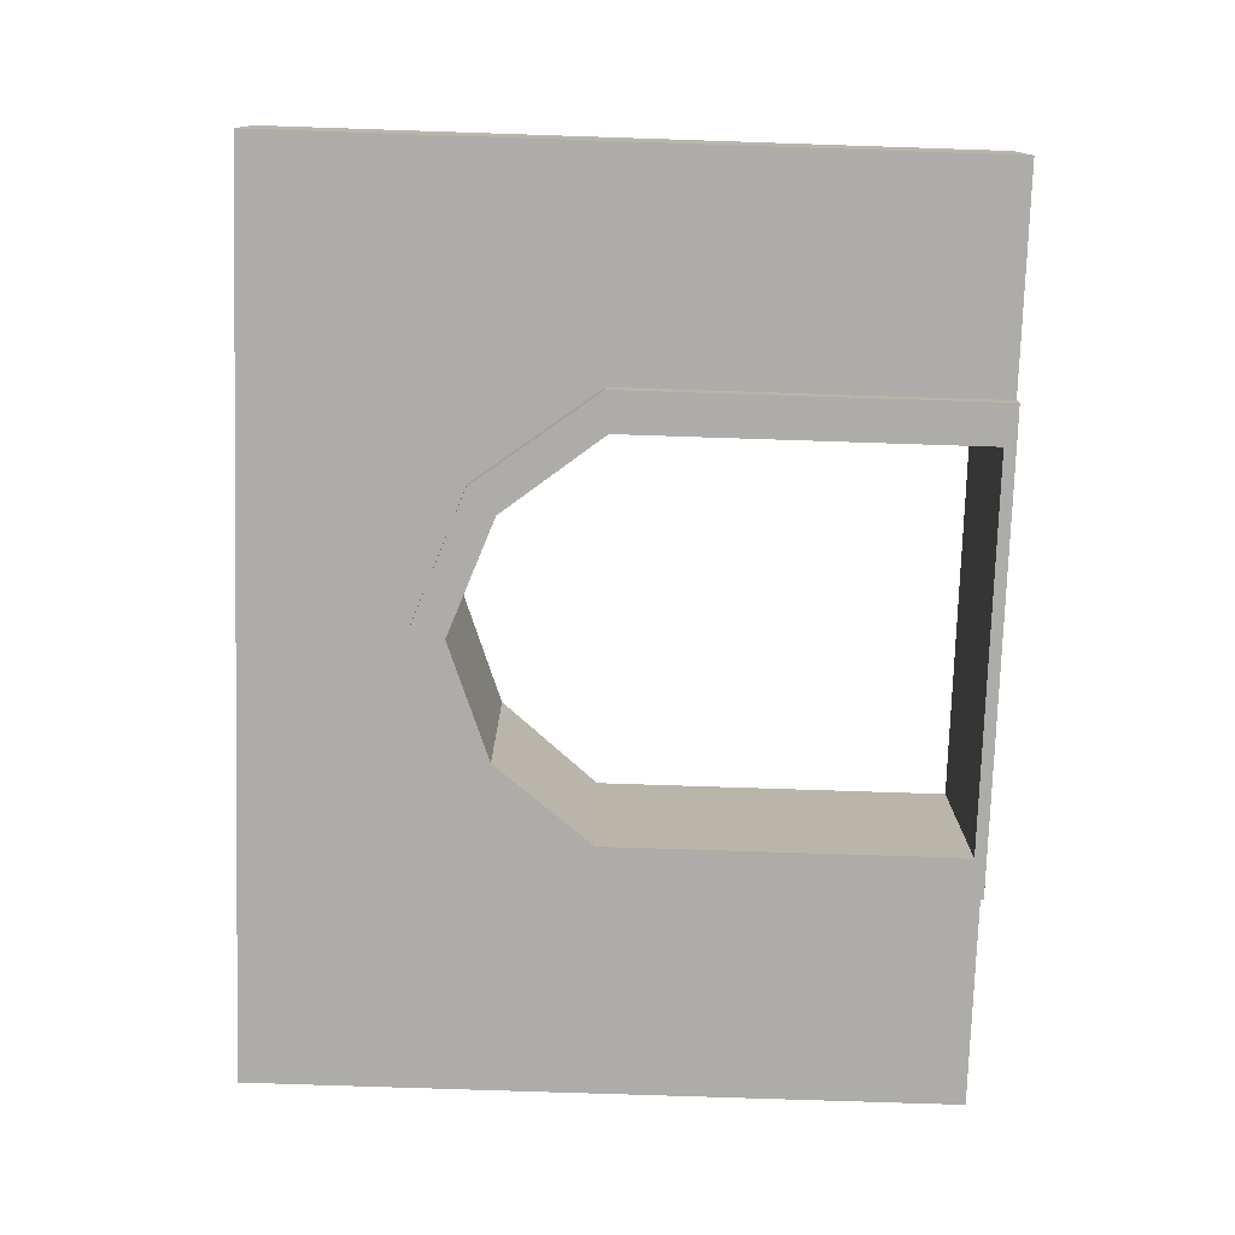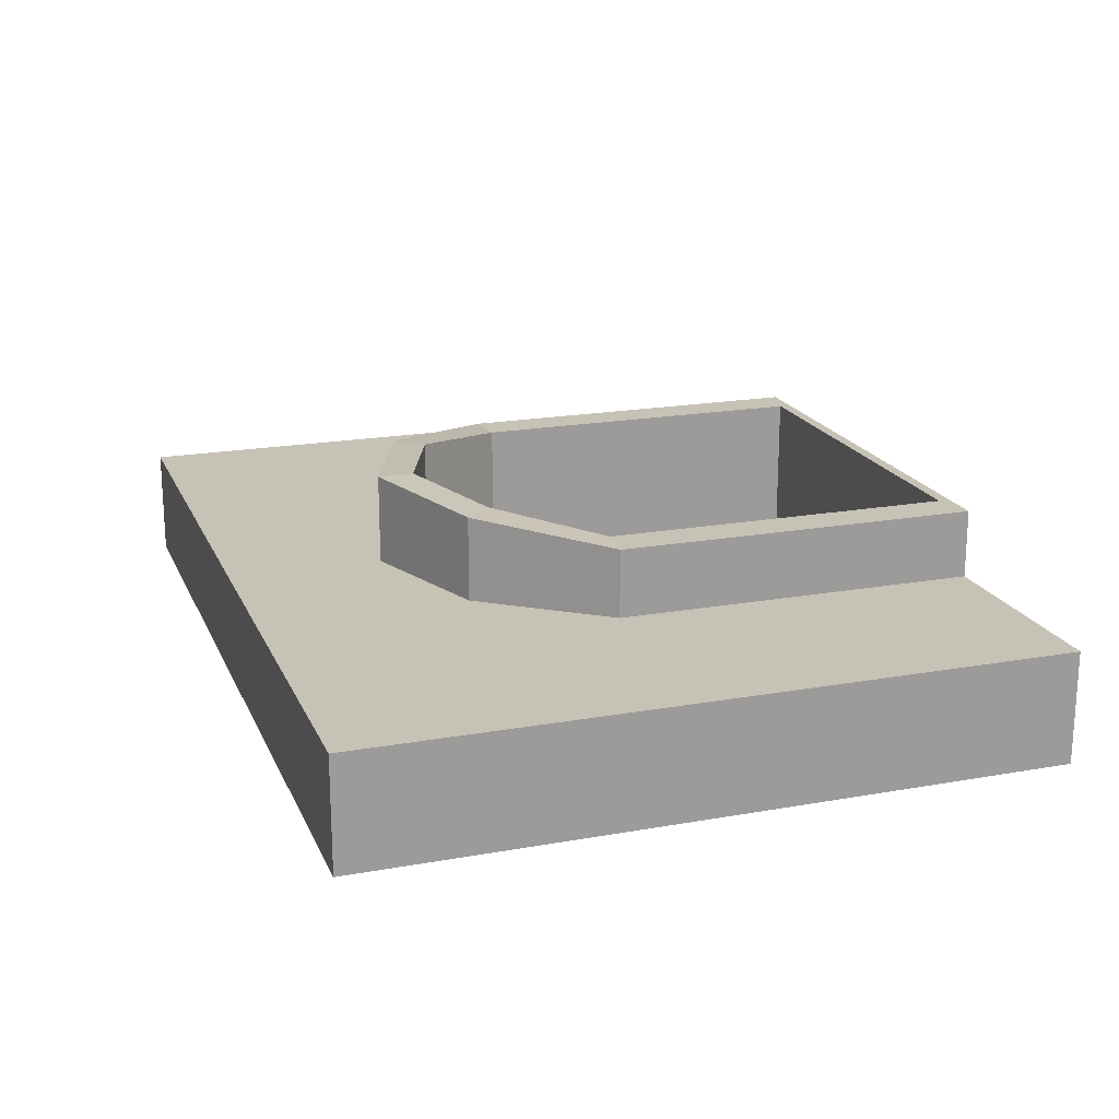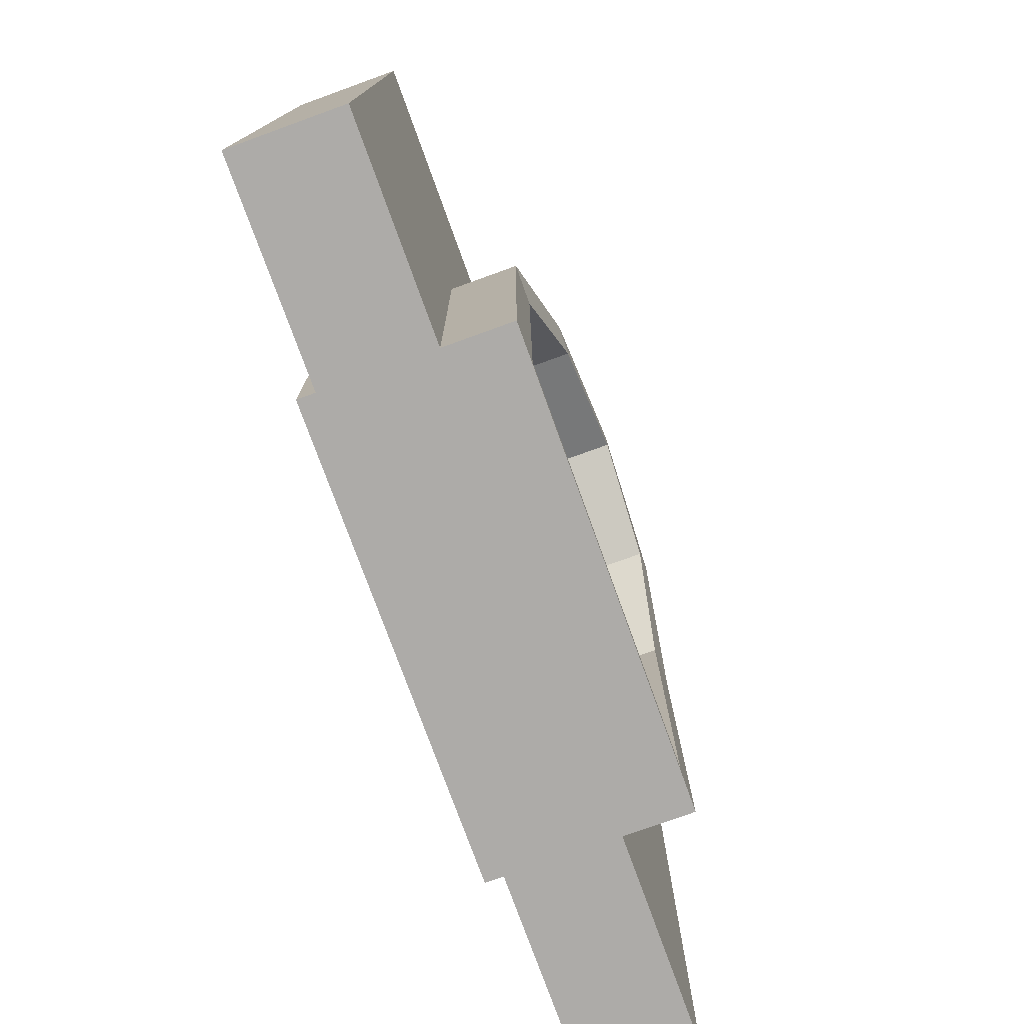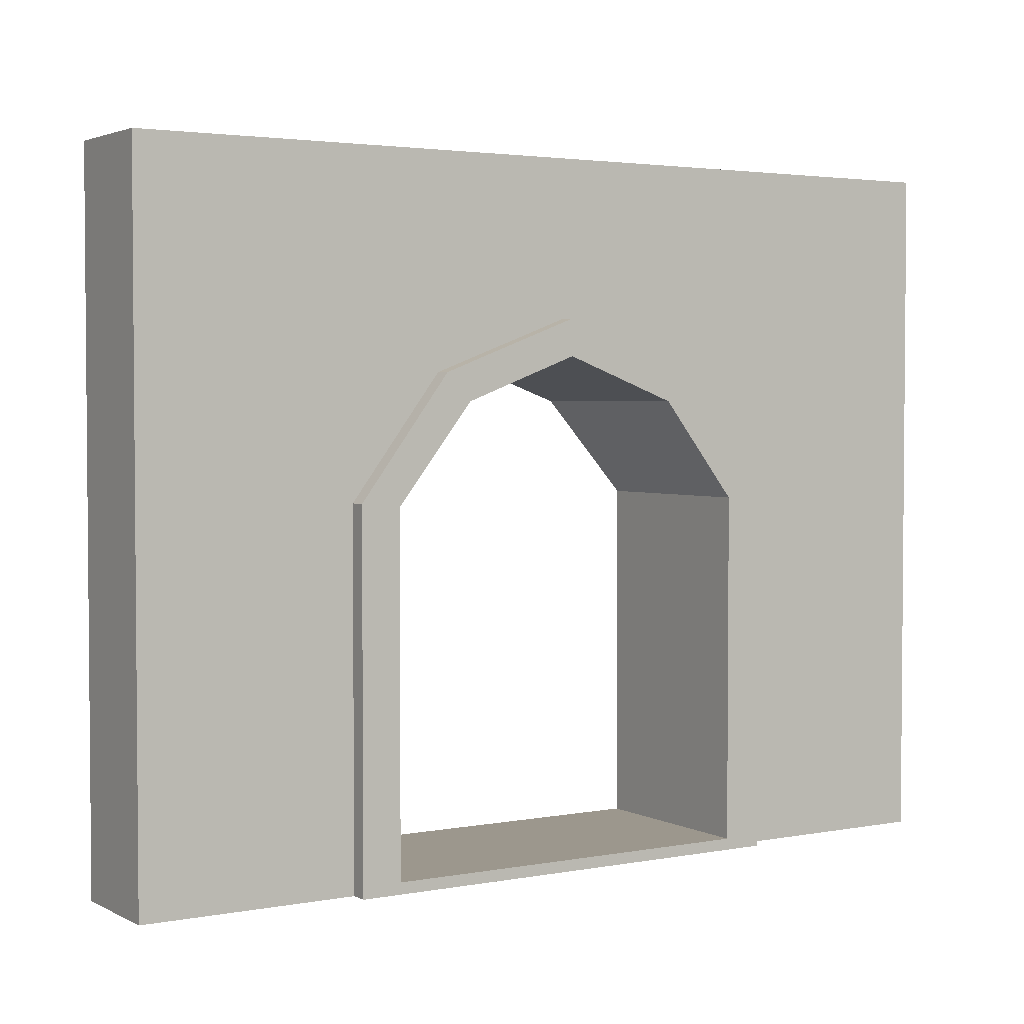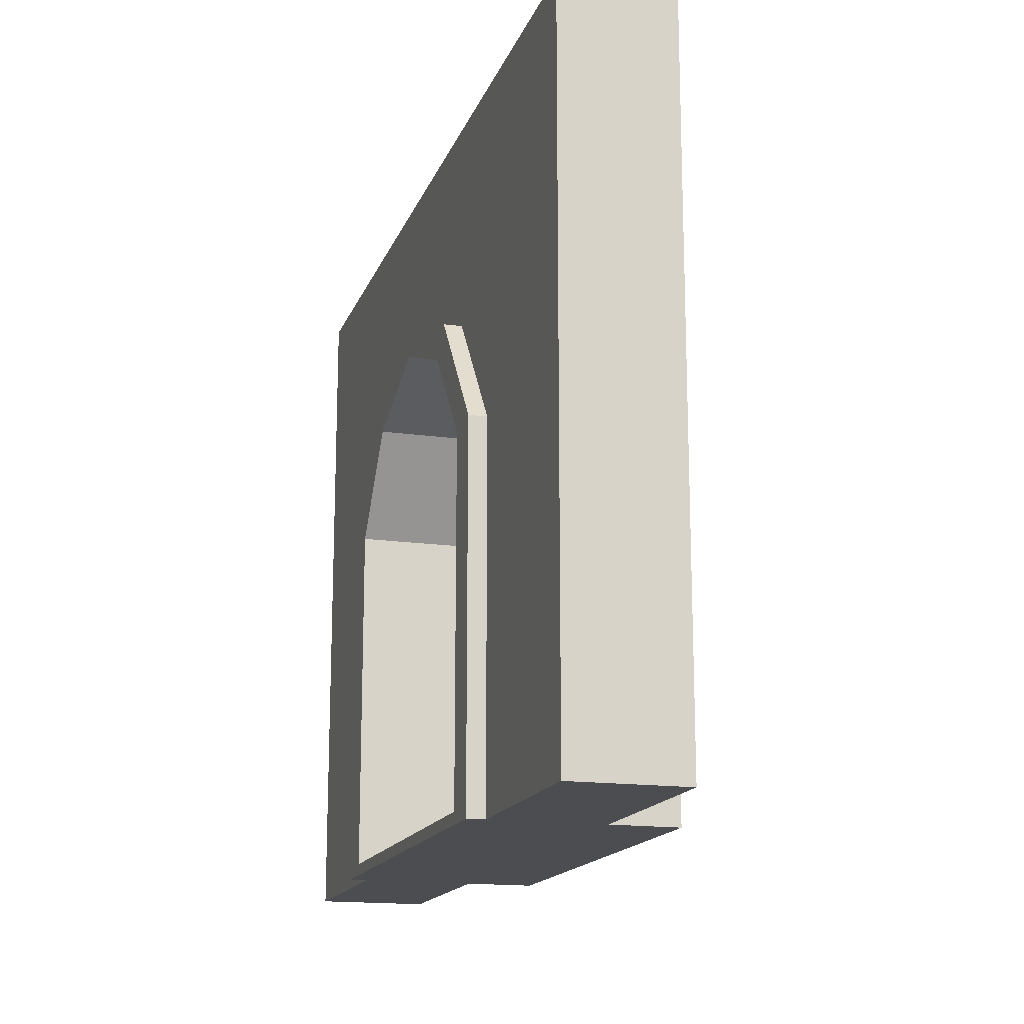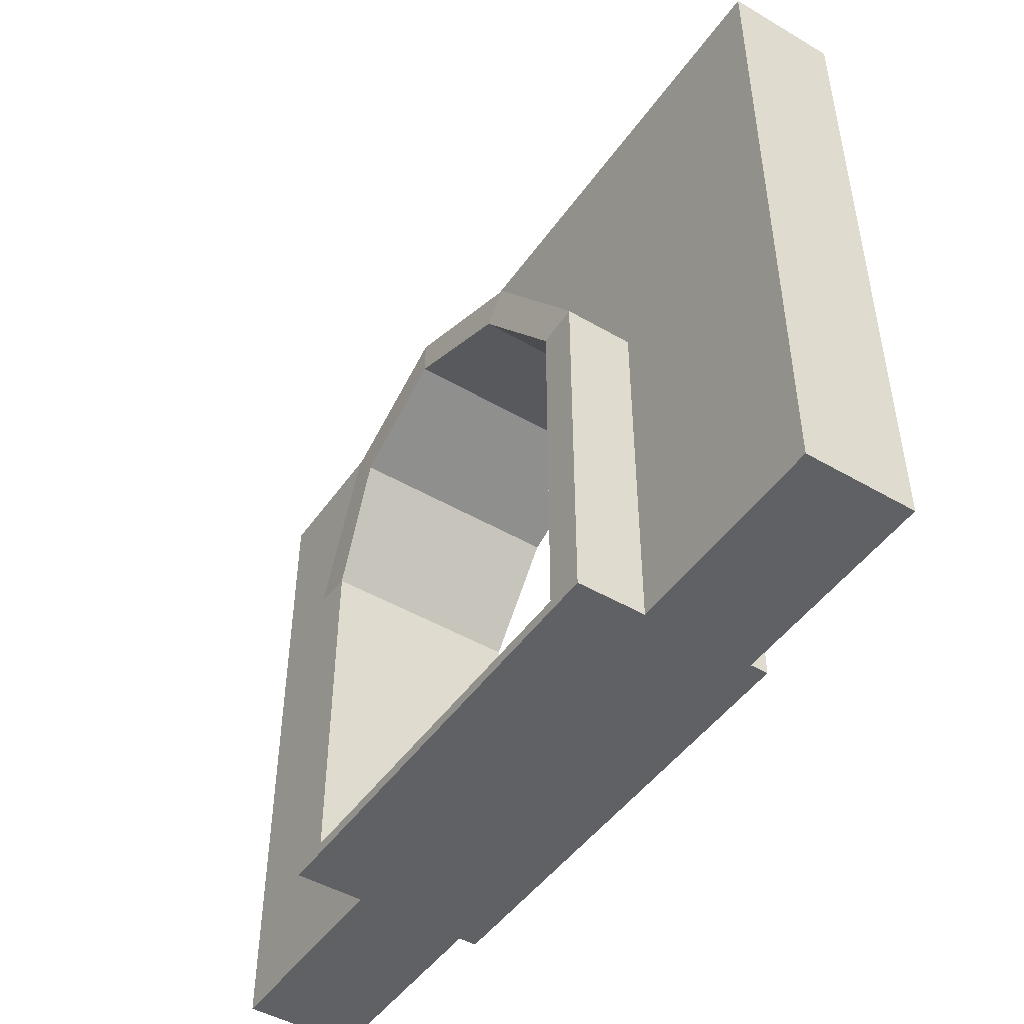
<metadata>
{"format":"obj","ext":"obj","renderer":"f3d","projection":"perspective","resolution":1024,"background":"white","views":[{"elev":-76.8,"azim":-91.9,"up":"+Z"},{"elev":19.2,"azim":-108.7,"up":"+Z"},{"elev":-76.5,"azim":-70.1,"up":"+Y"},{"elev":2.9,"azim":147.7,"up":"+Y"},{"elev":-16.2,"azim":-106.4,"up":"+Y"},{"elev":-47.3,"azim":56.6,"up":"+Y"}]}
</metadata>
<code>
v  95.05 0 30.04
v  95.05 15.6 30.04
v  95.05 15.6 32.54
v  95.05 0 32.54
v  90.01 0 30.04
v  90.01 8.207 30.04
v  90.01 0 32.54
v  90.01 8.207 32.54
v  85.05 15.6 32.54
v  88.19 10.53 32.54
v  85.05 15.6 30.04
v  85.05 11.72 32.54
v  88.19 10.53 30.04
v  85.05 11.72 30.04
v  75.05 0 30.04
v  75.05 0 32.54
v  75.05 15.6 32.54
v  75.05 15.6 30.04
v  80.08 0 30.04
v  80.08 8.207 30.04
v  80.08 0 32.54
v  80.08 8.207 32.54
v  81.9 10.53 32.54
v  81.9 10.53 30.04
v  88.19 10.93 34.43
v  88.19 10.93 29.64
v  85.05 12.11 29.64
v  85.05 12.11 34.55
v  90.24 8.207 34.07
v  90.24 8.207 29.64
v  90.24 0 34.07
v  90.24 0 29.64
v  85.05 0 34.07
v  85.05 0 29.64
v  85.05 0.2577 29.64
v  89.36 0.2577 29.64
v  89.36 8.118 29.64
v  87.64 10.32 29.64
v  89.36 8.118 34.07
v  89.36 0.2577 34.07
v  87.64 10.32 34.43
v  85.05 11.29 34.55
v  85.05 11.29 29.64
v  85.05 0.2577 34.07
v  81.9 10.93 34.43
v  81.9 10.93 29.64
v  79.85 8.207 34.07
v  79.85 8.207 29.64
v  79.85 0 34.07
v  79.85 0 29.64
v  80.74 0.2577 29.64
v  82.46 10.32 29.64
v  80.74 8.118 29.64
v  80.74 0.2577 34.07
v  80.74 8.118 34.07
v  82.46 10.32 34.43
g doorway_back
f 1 2 3 4
f 5 6 2 1
f 1 4 7 5
f 4 3 8 7
f 3 9 10 8
f 3 2 11 9
f 9 12 10
f 2 6 13 11
f 11 13 14
f 5 7 8 6
f 6 8 10 13
f 13 10 12 14
f 15 16 17 18
f 19 15 18 20
f 15 19 21 16
f 16 21 22 17
f 17 22 23 9
f 17 9 11 18
f 9 23 12
f 18 11 24 20
f 11 14 24
f 19 20 22 21
f 20 24 23 22
f 24 14 12 23
f 25 26 27 28
f 29 30 26 25
f 31 32 30 29
f 33 34 32 31
f 32 34 35 36
f 26 30 37 38
f 30 32 36 37
f 31 29 39 40
f 29 25 41 39
f 28 42 41 25
f 27 26 38 43
f 33 31 40 44
f 40 36 35 44
f 39 37 36 40
f 41 38 37 39
f 38 41 42 43
f 45 28 27 46
f 47 45 46 48
f 49 47 48 50
f 33 49 50 34
f 50 51 35 34
f 46 52 53 48
f 48 53 51 50
f 49 54 55 47
f 47 55 56 45
f 28 45 56 42
f 27 43 52 46
f 33 44 54 49
f 54 44 35 51
f 55 54 51 53
f 56 55 53 52
f 52 43 42 56

</code>
